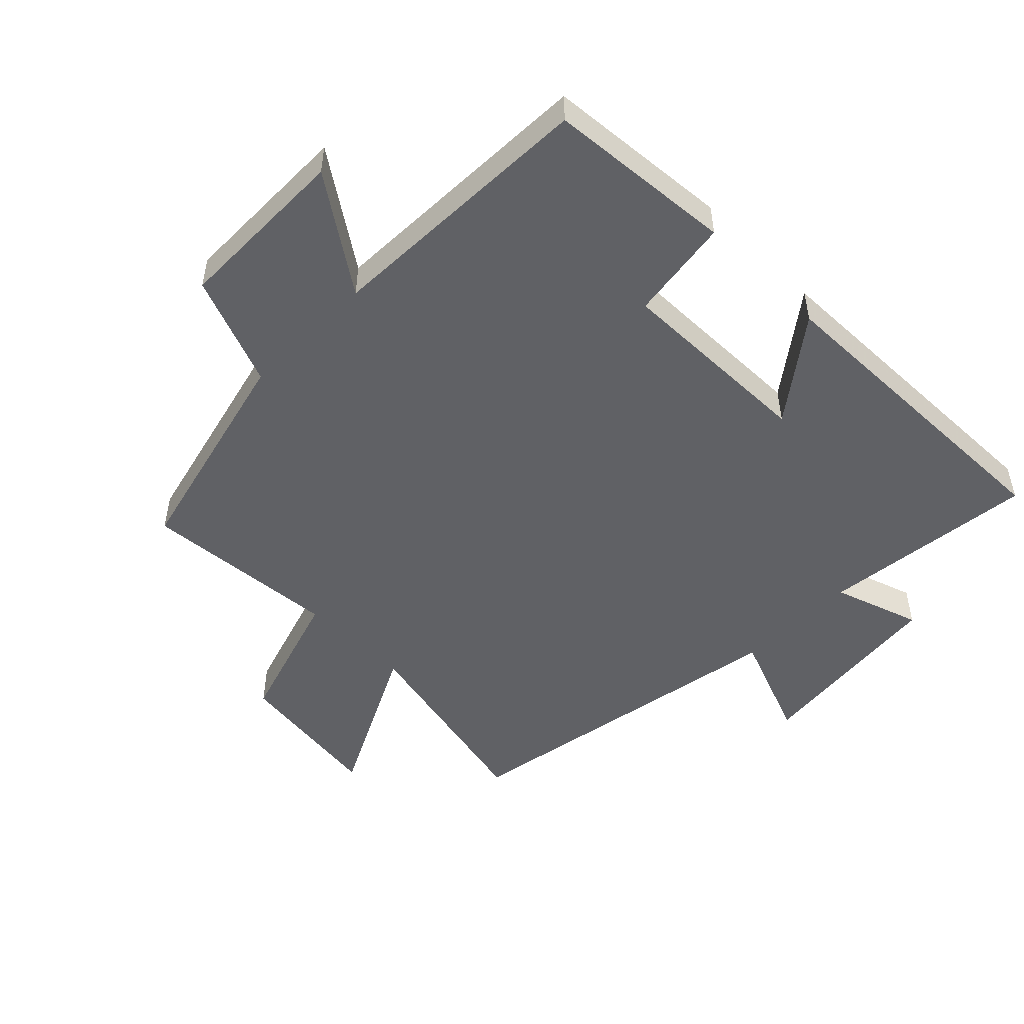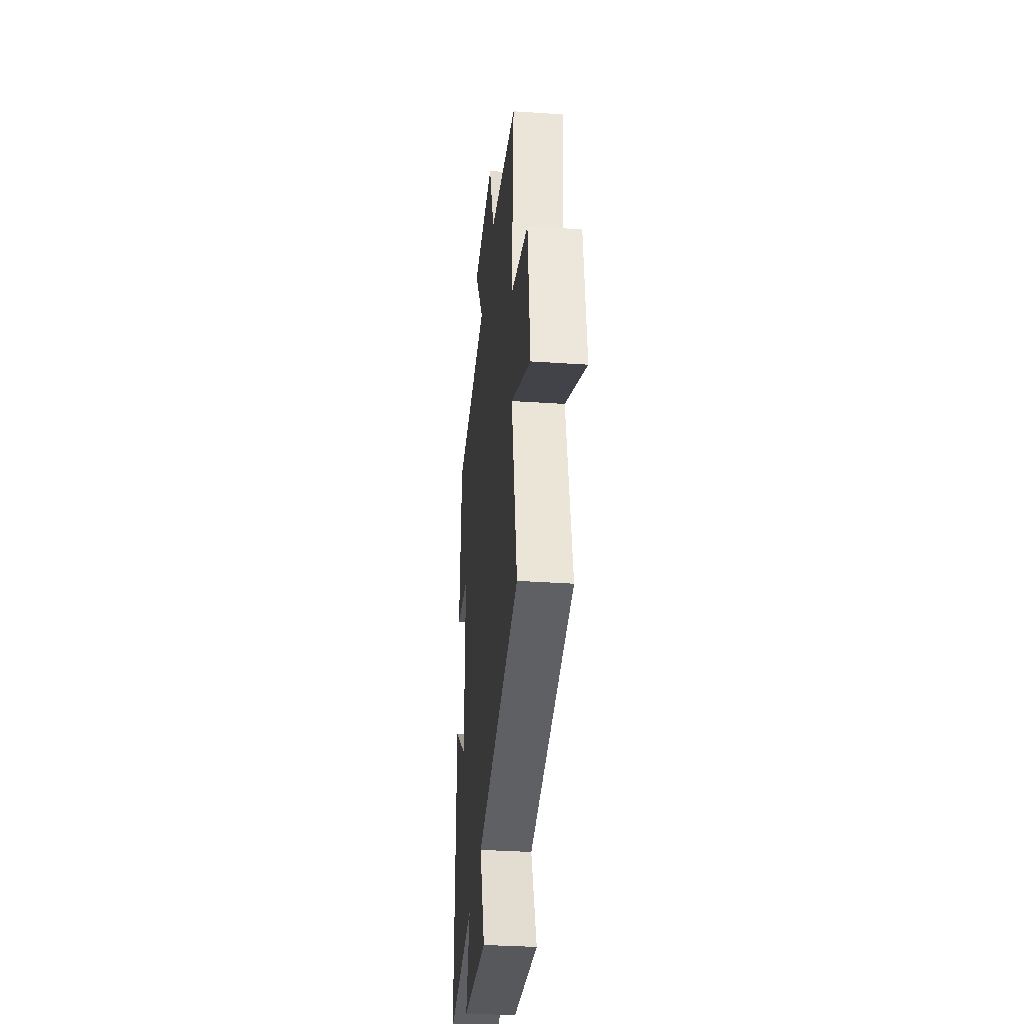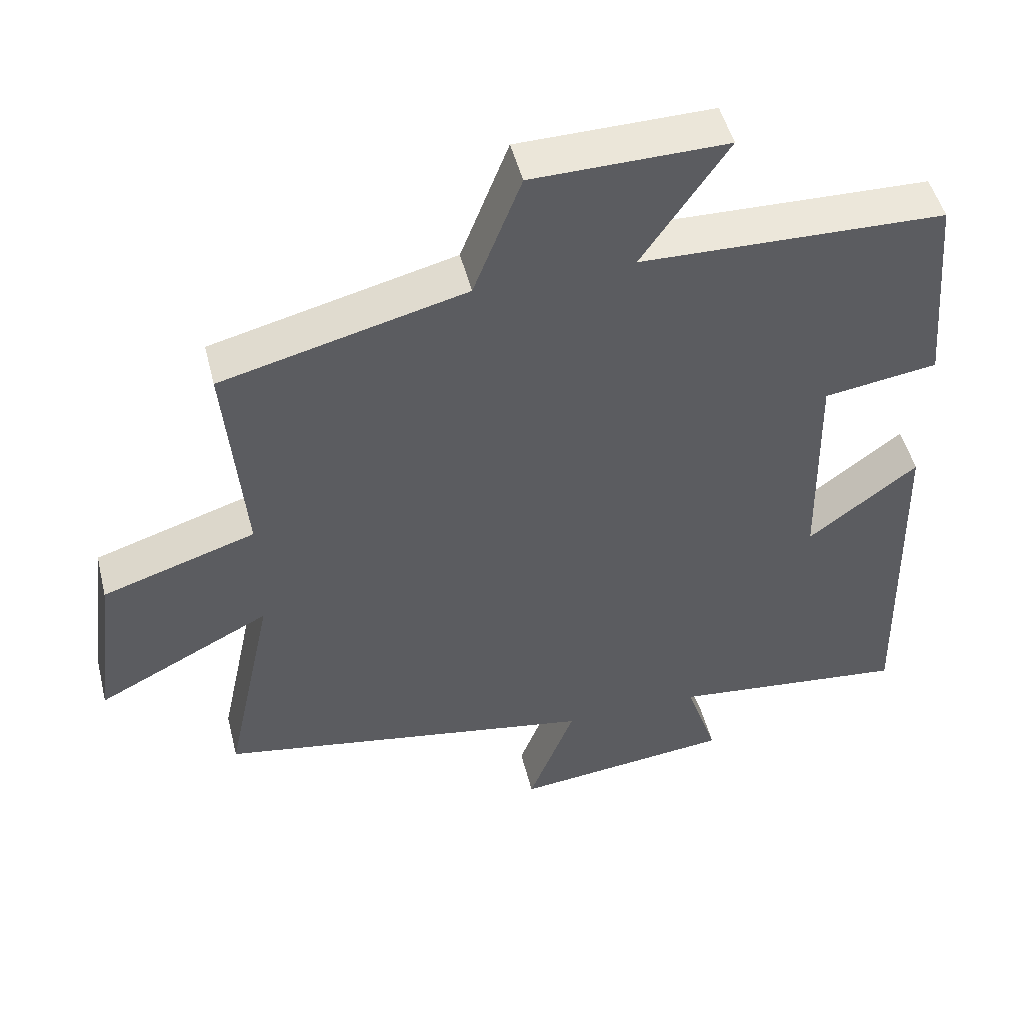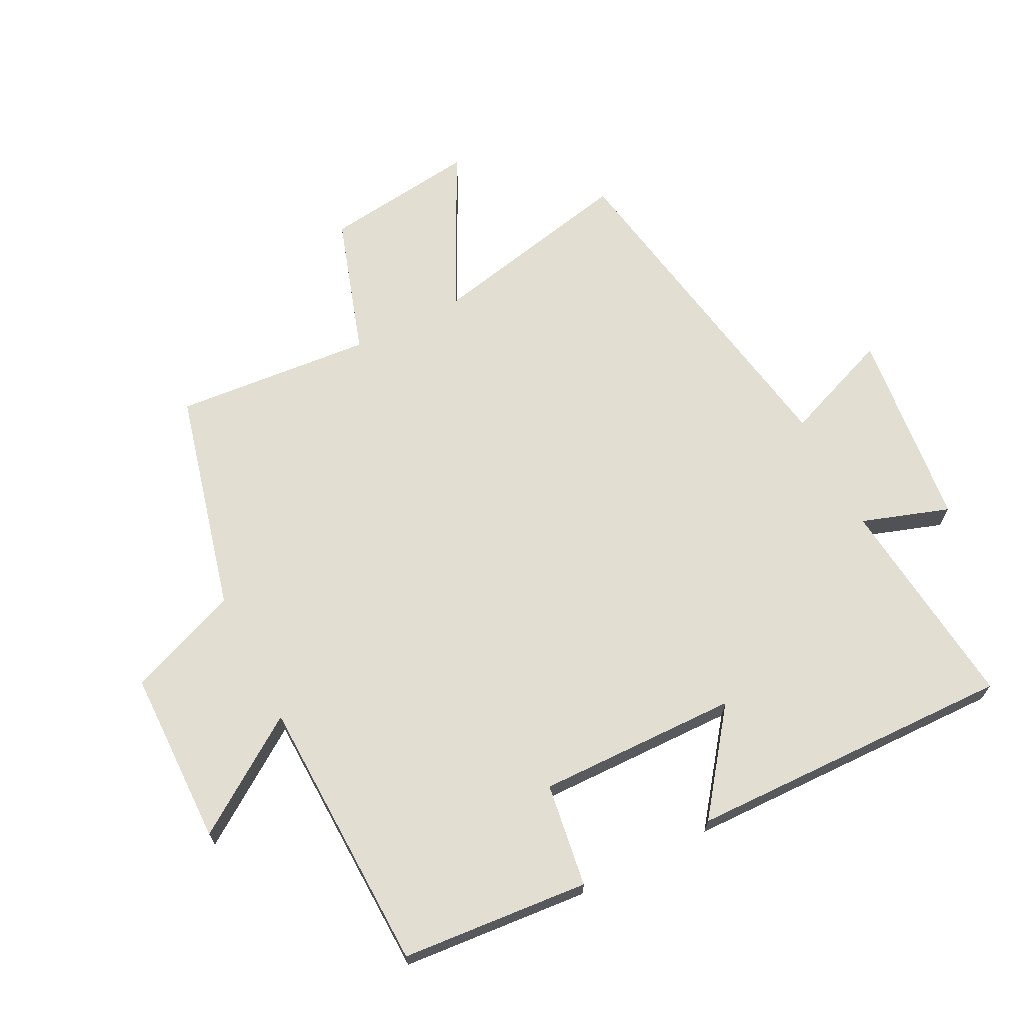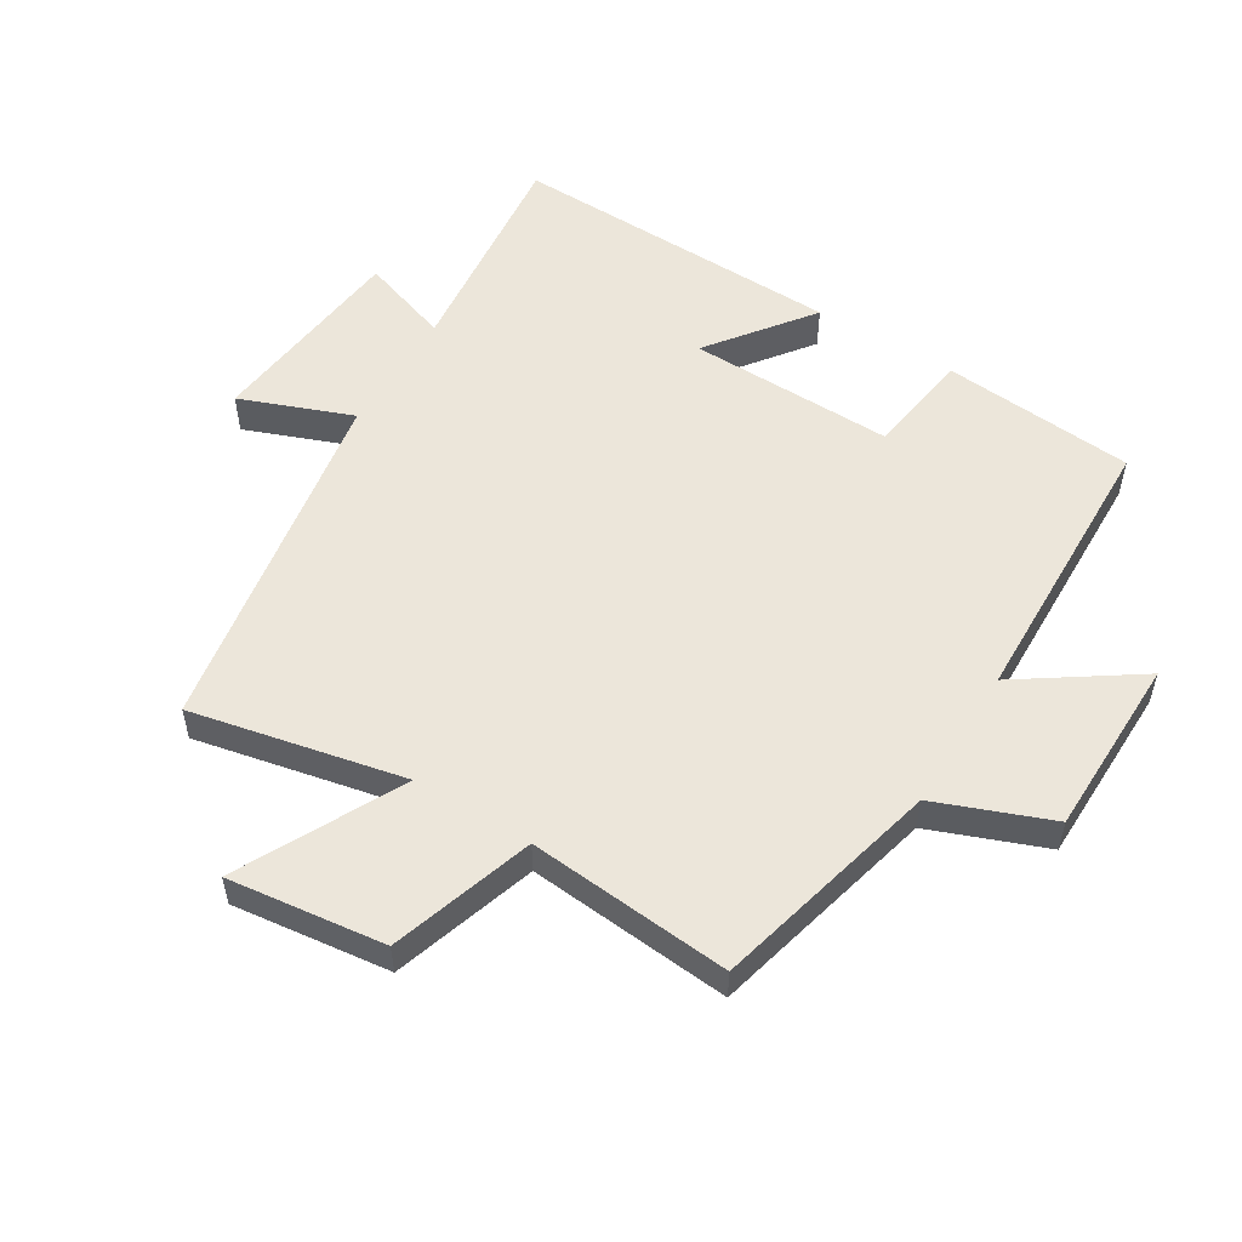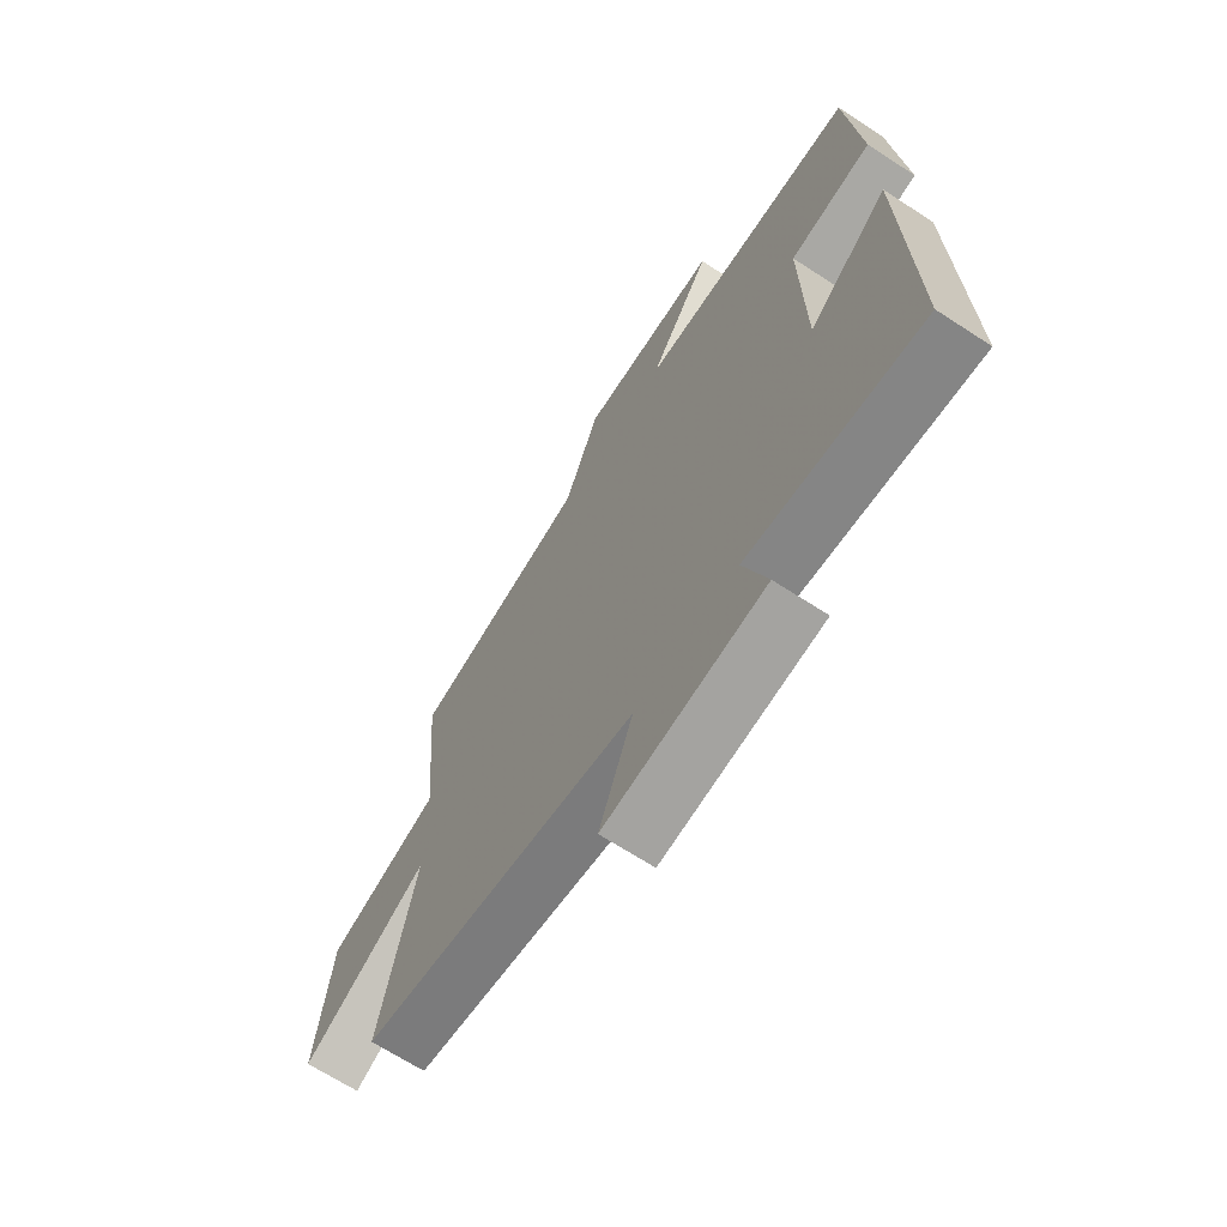
<metadata>
{"format":"obj","ext":"obj","renderer":"f3d","projection":"perspective","resolution":1024,"background":"white","views":[{"elev":-50.2,"azim":45.1,"up":"+Y"},{"elev":-34.3,"azim":-95.2,"up":"+Z"},{"elev":49.2,"azim":-14.0,"up":"+Z"},{"elev":67.9,"azim":63.0,"up":"+Y"},{"elev":54.3,"azim":-58.5,"up":"+Y"},{"elev":-67.5,"azim":56.9,"up":"+Z"}]}
</metadata>
<code>
v 0.475 0.07 0.488
v 0.5 0.07 0.194
v 0.338 0.07 0.17
v 0.344 0.07 -0.144
v 0.5 0.07 -0.026
v 0.512 0.07 -0.537
v 0.173 0.07 -0.5
v 0.219 0.07 -0.637
v -0.093 0.07 -0.671
v -0.027 0.07 -0.5
v -0.569 0.07 -0.406
v -0.5 0.07 -0.081
v -0.748 0.07 -0.207
v -0.718 0.07 0.033
v -0.5 0.07 0.103
v -0.527 0.07 0.413
v -0.18 0.07 0.5
v -0.112 0.07 0.675
v 0.164 0.07 0.679
v 0.042 0.07 0.5
v 0.475 0 0.488
v 0.5 0 0.194
v 0.338 0 0.17
v 0.344 0 -0.144
v 0.5 0 -0.026
v 0.512 0 -0.537
v 0.173 0 -0.5
v 0.219 0 -0.637
v -0.093 0 -0.671
v -0.027 0 -0.5
v -0.569 0 -0.406
v -0.5 0 -0.081
v -0.748 0 -0.207
v -0.718 0 0.033
v -0.5 0 0.103
v -0.527 0 0.413
v -0.18 0 0.5
v -0.112 0 0.675
v 0.164 0 0.679
v 0.042 0 0.5
f 17 18 19 20
f 1 2 3
f 20 1 3
f 17 20 3
f 16 17 3
f 15 16 3
f 12 13 14 15
f 12 15 3 4
f 10 11 12 4
f 7 8 9 10
f 7 10 4 5
f 5 6 7
f 40 39 38 37
f 23 22 21
f 23 21 40
f 23 40 37
f 23 37 36
f 23 36 35
f 35 34 33 32
f 24 23 35 32
f 24 32 31 30
f 30 29 28 27
f 25 24 30 27
f 27 26 25
f 1 21 22 2
f 2 22 23 3
f 3 23 24 4
f 4 24 25 5
f 5 25 26 6
f 6 26 27 7
f 7 27 28 8
f 8 28 29 9
f 9 29 30 10
f 10 30 31 11
f 11 31 32 12
f 12 32 33 13
f 13 33 34 14
f 14 34 35 15
f 15 35 36 16
f 16 36 37 17
f 17 37 38 18
f 18 38 39 19
f 19 39 40 20
f 20 40 21 1

</code>
